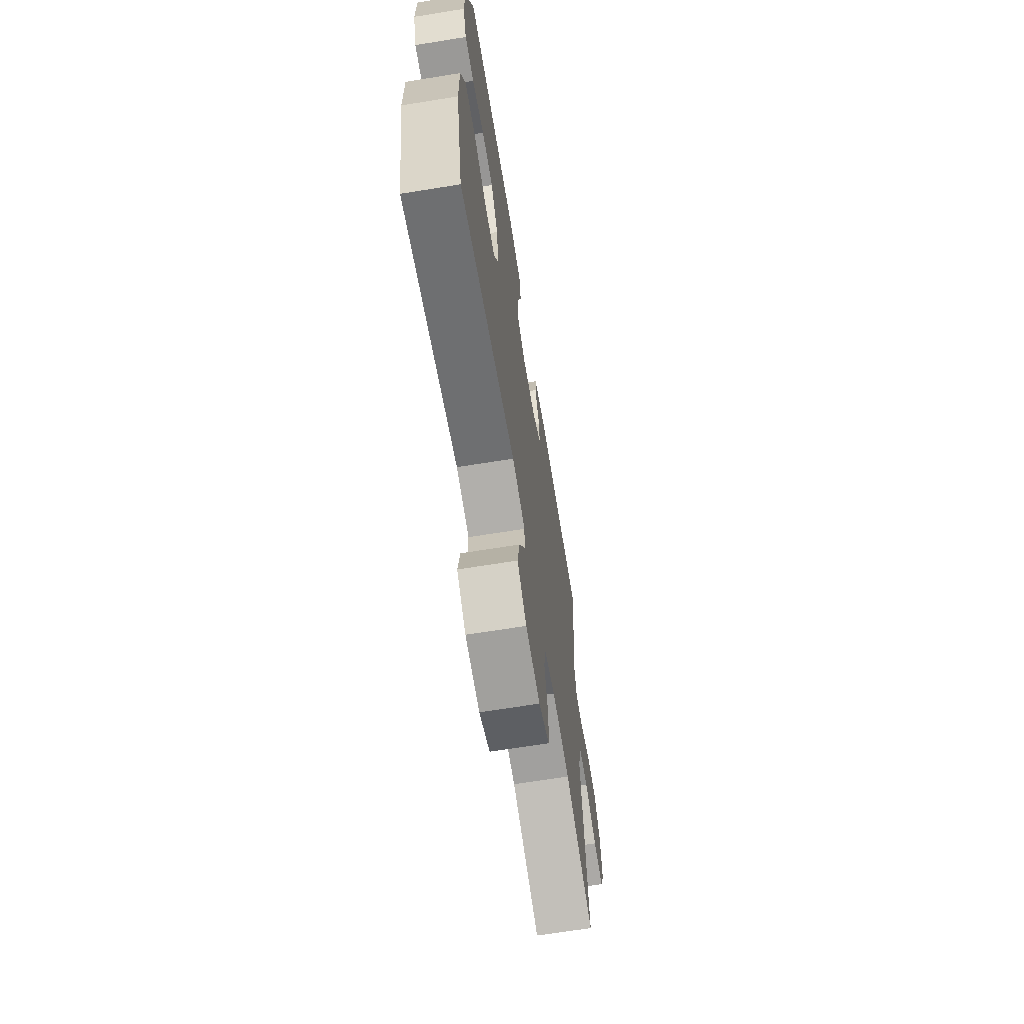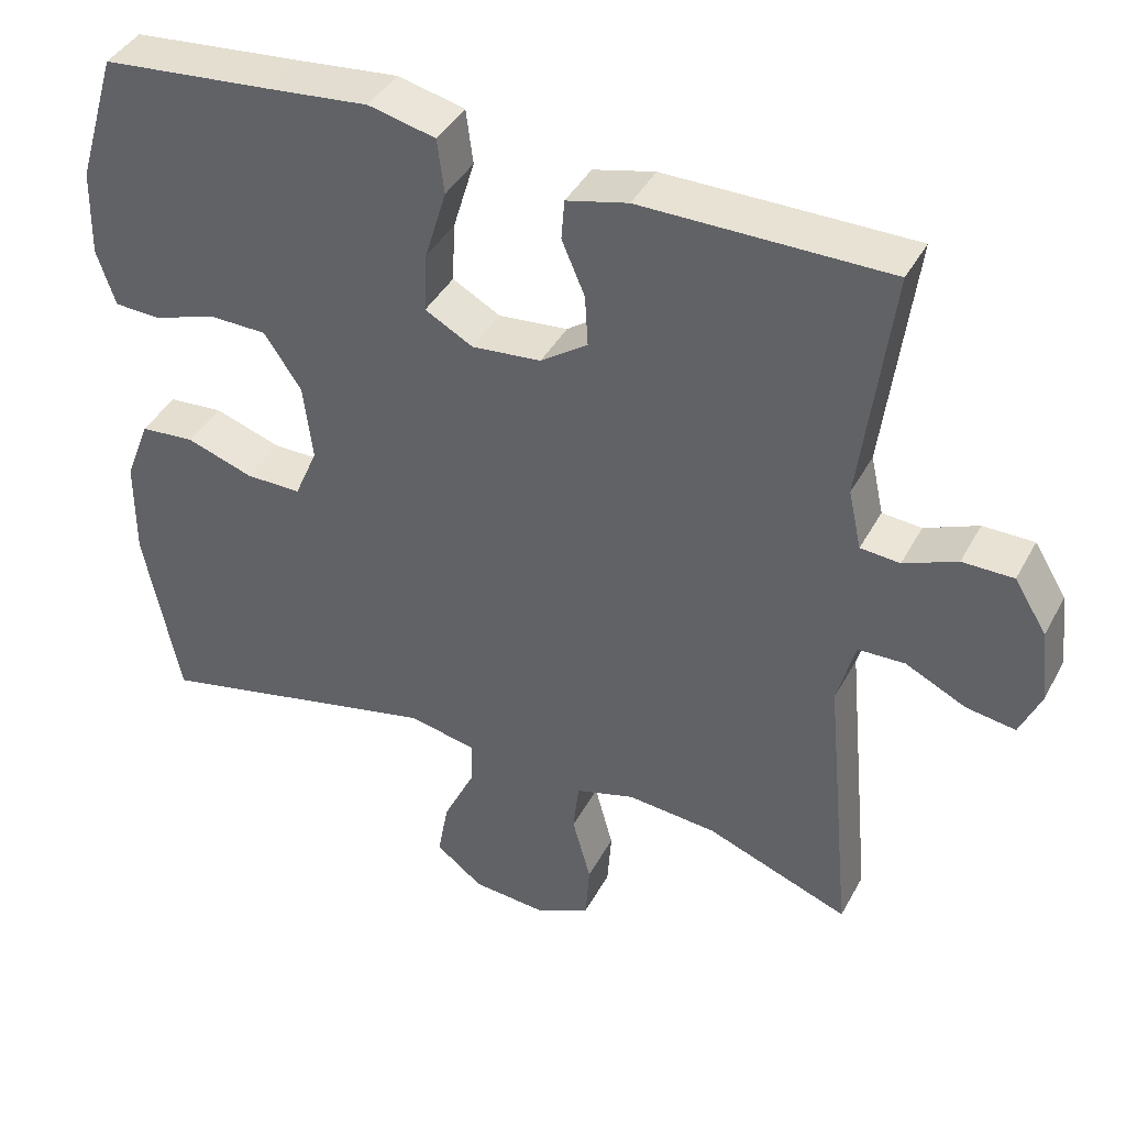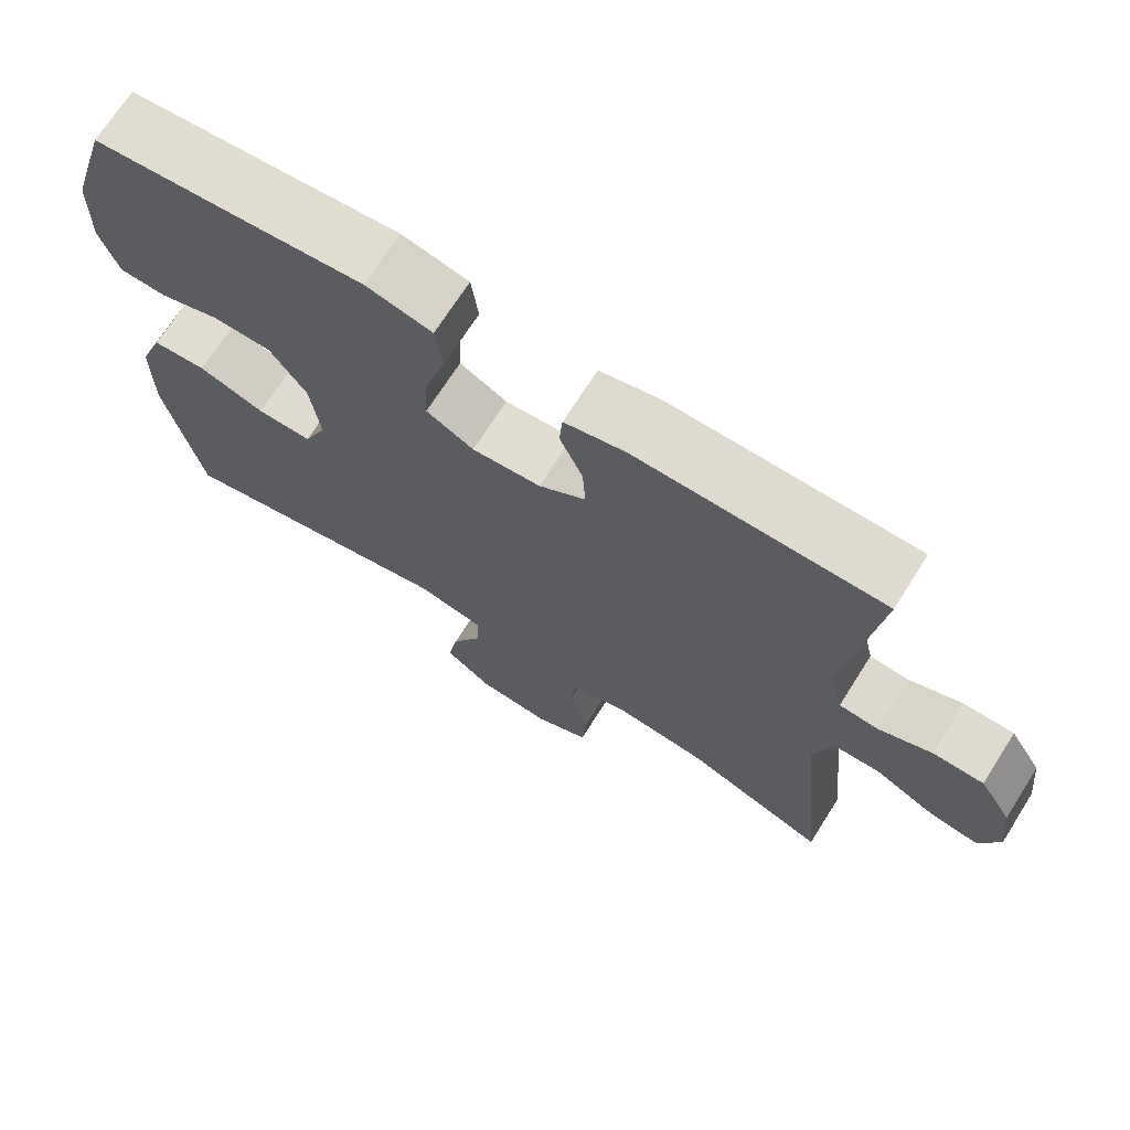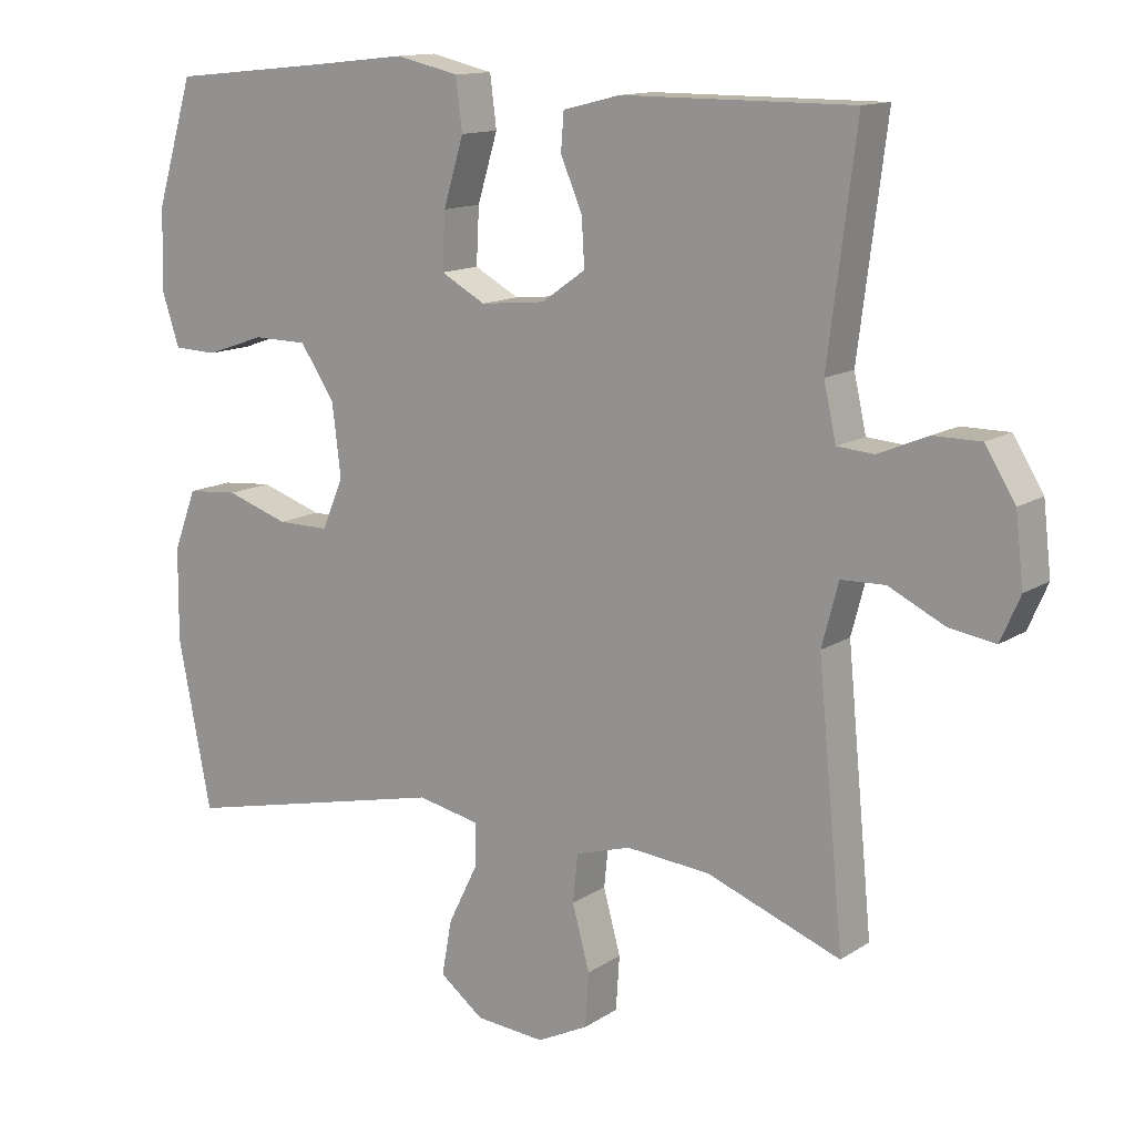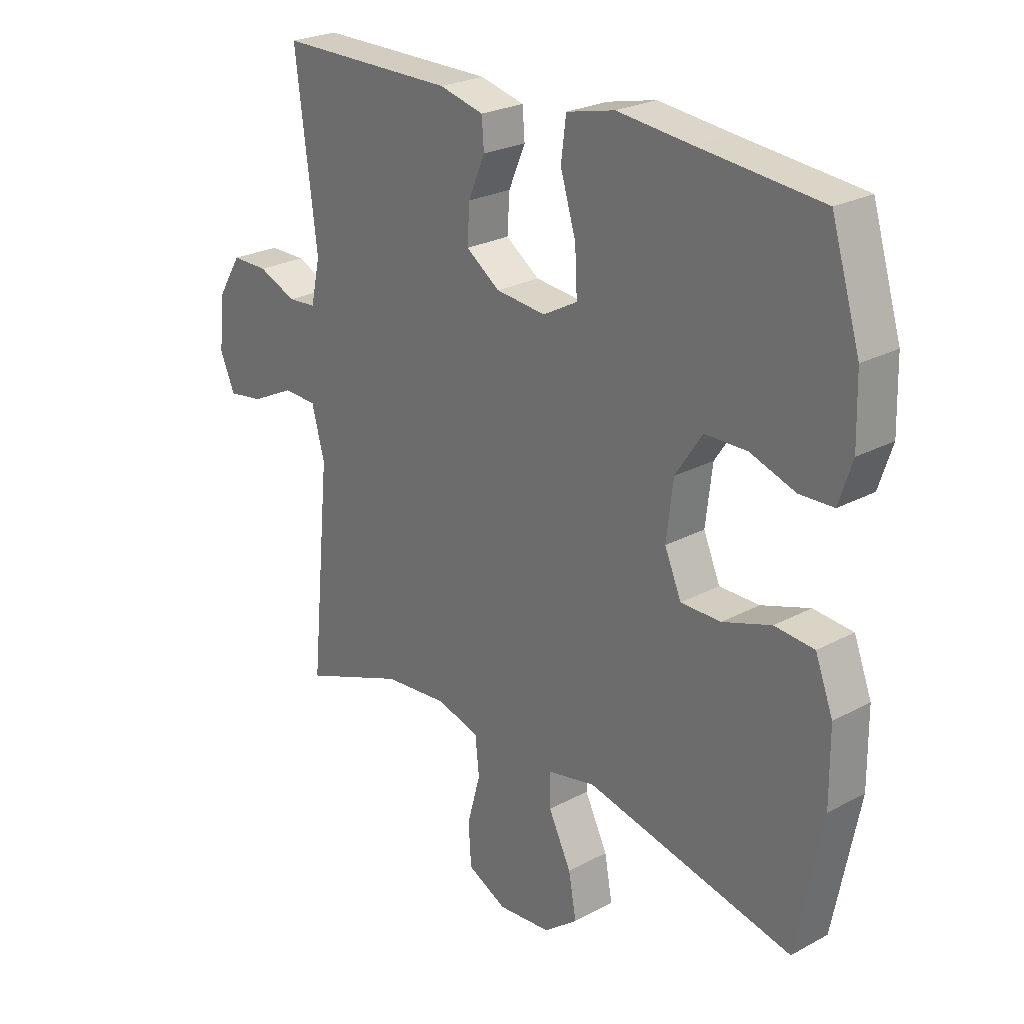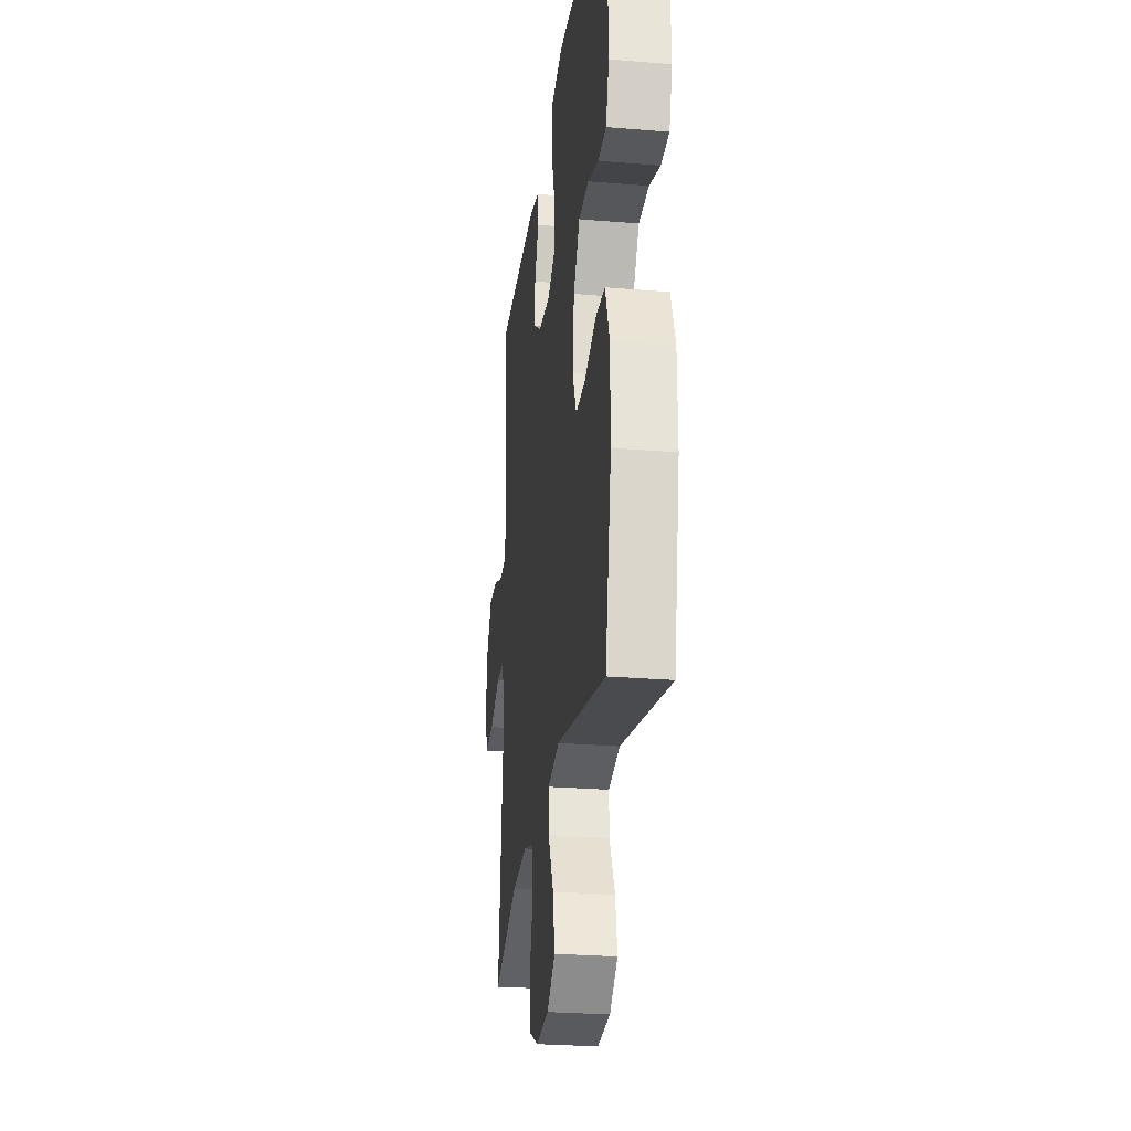
<metadata>
{"format":"obj","ext":"obj","renderer":"f3d","projection":"perspective","resolution":1024,"background":"white","views":[{"elev":-67.1,"azim":99.2,"up":"+Z"},{"elev":40.9,"azim":-153.8,"up":"+Z"},{"elev":70.6,"azim":-147.6,"up":"+Z"},{"elev":13.2,"azim":-145.0,"up":"+Z"},{"elev":24.7,"azim":48.7,"up":"+Z"},{"elev":-26.6,"azim":82.6,"up":"+Z"}]}
</metadata>
<code>
v -0.5 0.07 0.5
v -0.18 0.07 0.5
v -0.1 0.07 0.48
v -0.096 0.07 0.428
v -0.126 0.07 0.358
v -0.13 0.07 0.292
v -0.069 0.07 0.249
v 0.021 0.07 0.24
v 0.083 0.07 0.274
v 0.079 0.07 0.352
v 0.051 0.07 0.445
v 0.06 0.07 0.516
v 0.147 0.07 0.536
v 0.278 0.07 0.522
v 0.5 0.07 0.5
v 0.552 0.07 0.328
v 0.555 0.07 0.214
v 0.531 0.07 0.141
v 0.47 0.07 0.139
v 0.389 0.07 0.167
v 0.313 0.07 0.166
v 0.265 0.07 0.094
v 0.253 0.07 -0.006
v 0.283 0.07 -0.076
v 0.355 0.07 -0.076
v 0.442 0.07 -0.047
v 0.513 0.07 -0.053
v 0.545 0.07 -0.137
v 0.546 0.07 -0.266
v 0.5 0.07 -0.5
v 0.126 0.07 -0.415
v 0.039 0.07 -0.433
v 0.04 0.07 -0.493
v 0.081 0.07 -0.576
v 0.095 0.07 -0.653
v 0.034 0.07 -0.7
v -0.062 0.07 -0.708
v -0.133 0.07 -0.673
v -0.138 0.07 -0.598
v -0.114 0.07 -0.51
v -0.121 0.07 -0.443
v -0.198 0.07 -0.42
v -0.314 0.07 -0.43
v -0.5 0.07 -0.5
v -0.464 0.07 -0.126
v -0.487 0.07 -0.039
v -0.548 0.07 -0.037
v -0.626 0.07 -0.075
v -0.69 0.07 -0.085
v -0.717 0.07 -0.023
v -0.706 0.07 0.073
v -0.664 0.07 0.141
v -0.598 0.07 0.141
v -0.529 0.07 0.112
v -0.478 0.07 0.116
v -0.461 0.07 0.193
v -0.5 0 0.5
v -0.18 0 0.5
v -0.1 0 0.48
v -0.096 0 0.428
v -0.126 0 0.358
v -0.13 0 0.292
v -0.069 0 0.249
v 0.021 0 0.24
v 0.083 0 0.274
v 0.079 0 0.352
v 0.051 0 0.445
v 0.06 0 0.516
v 0.147 0 0.536
v 0.278 0 0.522
v 0.5 0 0.5
v 0.552 0 0.328
v 0.555 0 0.214
v 0.531 0 0.141
v 0.47 0 0.139
v 0.389 0 0.167
v 0.313 0 0.166
v 0.265 0 0.094
v 0.253 0 -0.006
v 0.283 0 -0.076
v 0.355 0 -0.076
v 0.442 0 -0.047
v 0.513 0 -0.053
v 0.545 0 -0.137
v 0.546 0 -0.266
v 0.5 0 -0.5
v 0.126 0 -0.415
v 0.039 0 -0.433
v 0.04 0 -0.493
v 0.081 0 -0.576
v 0.095 0 -0.653
v 0.034 0 -0.7
v -0.062 0 -0.708
v -0.133 0 -0.673
v -0.138 0 -0.598
v -0.114 0 -0.51
v -0.121 0 -0.443
v -0.198 0 -0.42
v -0.314 0 -0.43
v -0.5 0 -0.5
v -0.464 0 -0.126
v -0.487 0 -0.039
v -0.548 0 -0.037
v -0.626 0 -0.075
v -0.69 0 -0.085
v -0.717 0 -0.023
v -0.706 0 0.073
v -0.664 0 0.141
v -0.598 0 0.141
v -0.529 0 0.112
v -0.478 0 0.116
v -0.461 0 0.193
f 51 52 53 54
f 51 54 55
f 50 51 55
f 47 48 49 50
f 46 47 50 55
f 45 46 55 56
f 43 44 45
f 42 43 45 56
f 37 38 39 40
f 37 40 41
f 36 37 41
f 33 34 35 36
f 32 33 36 41
f 31 32 41 42
f 29 30 31
f 25 26 27 28
f 24 25 28 29
f 17 18 19 20
f 17 20 21
f 14 15 16 17
f 14 17 21
f 13 14 21 22
f 10 11 12 13
f 9 10 13 22
f 2 3 4 5
f 2 5 6
f 1 2 6
f 56 1 6 7
f 24 29 31 42
f 23 24 42 56
f 8 9 22 23
f 7 8 23 56
f 110 109 108 107
f 111 110 107
f 111 107 106
f 106 105 104 103
f 111 106 103 102
f 112 111 102 101
f 101 100 99
f 112 101 99 98
f 96 95 94 93
f 97 96 93
f 97 93 92
f 92 91 90 89
f 97 92 89 88
f 98 97 88 87
f 87 86 85
f 84 83 82 81
f 85 84 81 80
f 76 75 74 73
f 77 76 73
f 73 72 71 70
f 77 73 70
f 78 77 70 69
f 69 68 67 66
f 78 69 66 65
f 61 60 59 58
f 62 61 58
f 62 58 57
f 63 62 57 112
f 98 87 85 80
f 112 98 80 79
f 79 78 65 64
f 112 79 64 63
f 1 57 58 2
f 2 58 59 3
f 3 59 60 4
f 4 60 61 5
f 5 61 62 6
f 6 62 63 7
f 7 63 64 8
f 8 64 65 9
f 9 65 66 10
f 10 66 67 11
f 11 67 68 12
f 12 68 69 13
f 13 69 70 14
f 14 70 71 15
f 15 71 72 16
f 16 72 73 17
f 17 73 74 18
f 18 74 75 19
f 19 75 76 20
f 20 76 77 21
f 21 77 78 22
f 22 78 79 23
f 23 79 80 24
f 24 80 81 25
f 25 81 82 26
f 26 82 83 27
f 27 83 84 28
f 28 84 85 29
f 29 85 86 30
f 30 86 87 31
f 31 87 88 32
f 32 88 89 33
f 33 89 90 34
f 34 90 91 35
f 35 91 92 36
f 36 92 93 37
f 37 93 94 38
f 38 94 95 39
f 39 95 96 40
f 40 96 97 41
f 41 97 98 42
f 42 98 99 43
f 43 99 100 44
f 44 100 101 45
f 45 101 102 46
f 46 102 103 47
f 47 103 104 48
f 48 104 105 49
f 49 105 106 50
f 50 106 107 51
f 51 107 108 52
f 52 108 109 53
f 53 109 110 54
f 54 110 111 55
f 55 111 112 56
f 56 112 57 1

</code>
